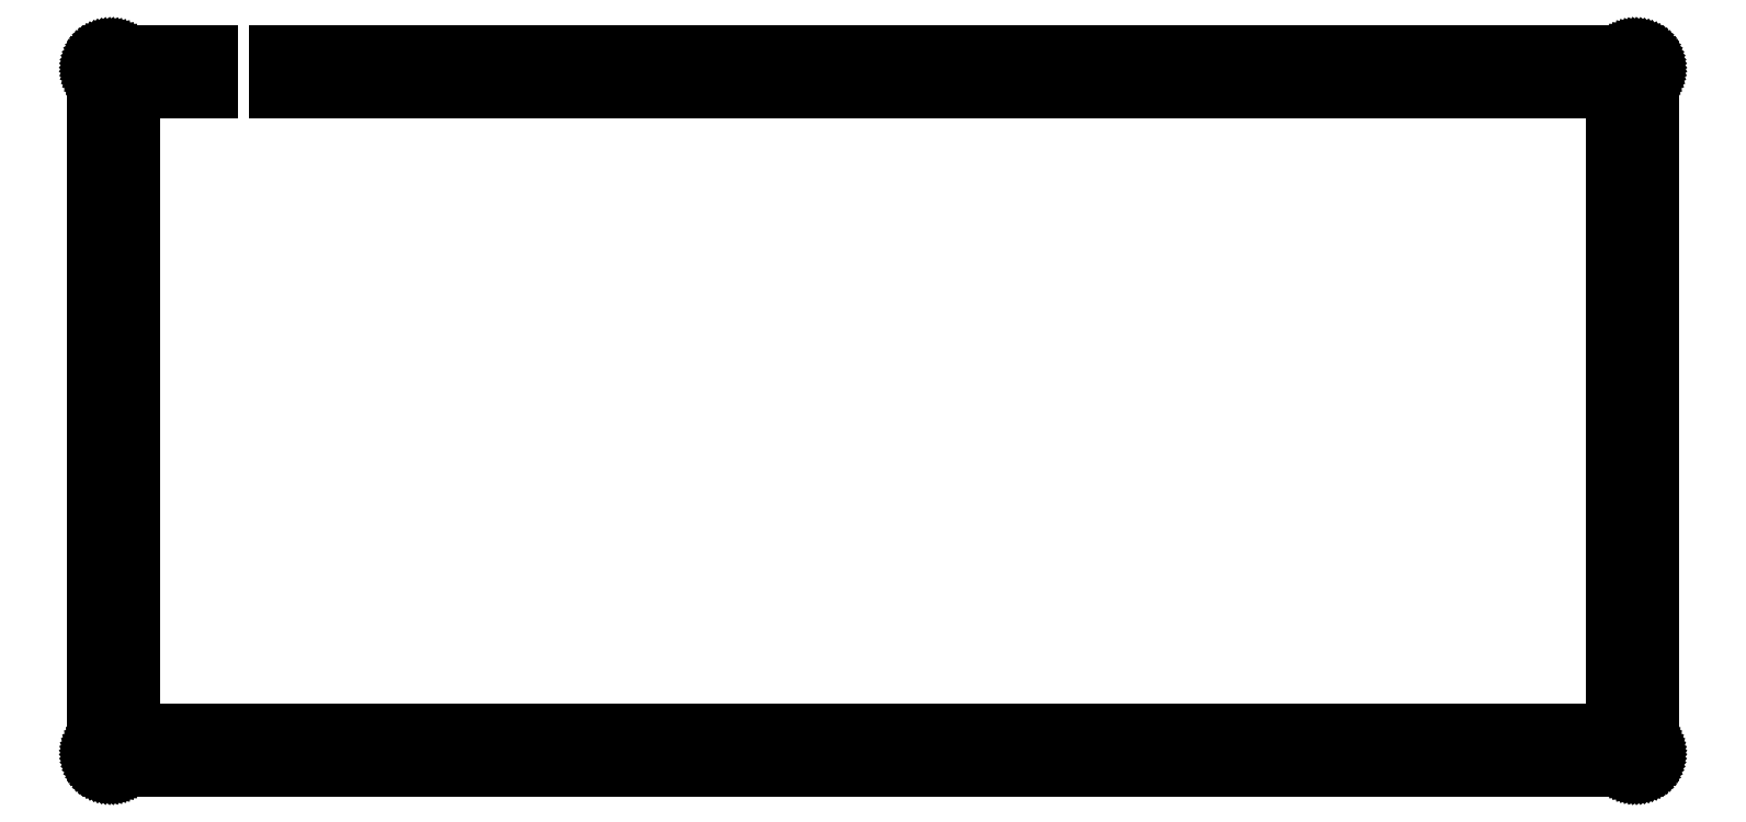
<metadata>
{"format":"dxf","ext":"dxf","renderer":"ezdxf+matplotlib","layout":"modelspace","background":"white","min_lineweight":24,"dpi":150}
</metadata>
<code>
0
SECTION
2
ENTITIES
0
LINE
8
0
10
7.096
20
123.4
11
7.096
21
7.133
0
LINE
8
0
10
7.096
20
7.133
11
275.8
21
7.133
0
LINE
8
0
10
275.8
20
7.133
11
275.8
21
123.4
0
LINE
8
0
10
279.8
20
130.4
11
280
21
130.4
0
LINE
8
0
10
280
20
130.4
11
280.3
21
130.4
0
LINE
8
0
10
280.3
20
130.4
11
280.5
21
130.3
0
LINE
8
0
10
280.5
20
130.3
11
280.7
21
130.3
0
LINE
8
0
10
280.7
20
130.3
11
280.9
21
130.2
0
LINE
8
0
10
280.9
20
130.2
11
281.2
21
130.1
0
LINE
8
0
10
281.2
20
130.1
11
281.4
21
130
0
LINE
8
0
10
281.4
20
130
11
281.6
21
129.9
0
LINE
8
0
10
281.6
20
129.9
11
281.7
21
129.7
0
LINE
8
0
10
281.7
20
129.7
11
281.9
21
129.6
0
LINE
8
0
10
281.9
20
129.6
11
282.1
21
129.4
0
LINE
8
0
10
282.1
20
129.4
11
282.2
21
129.2
0
LINE
8
0
10
282.2
20
129.2
11
282.4
21
129
0
LINE
8
0
10
282.4
20
129
11
282.5
21
128.8
0
LINE
8
0
10
282.5
20
128.8
11
282.6
21
128.6
0
LINE
8
0
10
282.6
20
128.6
11
282.6
21
128.4
0
LINE
8
0
10
282.6
20
128.4
11
282.7
21
128.1
0
LINE
8
0
10
282.7
20
128.1
11
282.8
21
127.9
0
LINE
8
0
10
282.8
20
127.9
11
282.8
21
127.7
0
LINE
8
0
10
282.8
20
127.7
11
282.8
21
127.4
0
LINE
8
0
10
282.8
20
127.4
11
282.8
21
3.131
0
LINE
8
0
10
282.8
20
3.131
11
282.8
21
2.897
0
LINE
8
0
10
282.8
20
2.897
11
282.8
21
2.662
0
LINE
8
0
10
282.8
20
2.662
11
282.7
21
2.431
0
LINE
8
0
10
282.7
20
2.431
11
282.6
21
2.205
0
LINE
8
0
10
282.6
20
2.205
11
282.6
21
1.983
0
LINE
8
0
10
282.6
20
1.983
11
282.5
21
1.771
0
LINE
8
0
10
282.5
20
1.771
11
282.4
21
1.564
0
LINE
8
0
10
282.4
20
1.564
11
282.2
21
1.368
0
LINE
8
0
10
282.2
20
1.368
11
282.1
21
1.184
0
LINE
8
0
10
282.1
20
1.184
11
281.9
21
1.01
0
LINE
8
0
10
281.9
20
1.01
11
281.7
21
0.8503
0
LINE
8
0
10
281.7
20
0.8503
11
281.6
21
0.7042
0
LINE
8
0
10
281.6
20
0.7042
11
281.4
21
0.5746
0
LINE
8
0
10
281.4
20
0.5746
11
281.2
21
0.4589
0
LINE
8
0
10
281.2
20
0.4589
11
280.9
21
0.3597
0
LINE
8
0
10
280.9
20
0.3597
11
280.7
21
0.2784
0
LINE
8
0
10
280.7
20
0.2784
11
280.5
21
0.215
0
LINE
8
0
10
280.5
20
0.215
11
280.3
21
0.1681
0
LINE
8
0
10
280.3
20
0.1681
11
280
21
0.1419
0
LINE
8
0
10
280
20
0.1419
11
279.8
21
0.1309
0
LINE
8
0
10
279.8
20
0.1309
11
3.095
21
0.1309
0
LINE
8
0
10
3.095
20
0.1309
11
2.859
21
0.1419
0
LINE
8
0
10
2.859
20
0.1419
11
2.625
21
0.1681
0
LINE
8
0
10
2.625
20
0.1681
11
2.395
21
0.215
0
LINE
8
0
10
2.395
20
0.215
11
2.168
21
0.2784
0
LINE
8
0
10
2.168
20
0.2784
11
1.947
21
0.3597
0
LINE
8
0
10
1.947
20
0.3597
11
1.734
21
0.4589
0
LINE
8
0
10
1.734
20
0.4589
11
1.527
21
0.5746
0
LINE
8
0
10
1.527
20
0.5746
11
1.331
21
0.7042
0
LINE
8
0
10
1.331
20
0.7042
11
1.147
21
0.8503
0
LINE
8
0
10
1.147
20
0.8503
11
0.9729
21
1.01
0
LINE
8
0
10
0.9729
20
1.01
11
0.813
21
1.184
0
LINE
8
0
10
0.813
20
1.184
11
0.667
21
1.368
0
LINE
8
0
10
0.667
20
1.368
11
0.5374
21
1.564
0
LINE
8
0
10
0.5374
20
1.564
11
0.4217
21
1.771
0
LINE
8
0
10
0.4217
20
1.771
11
0.3238
21
1.983
0
LINE
8
0
10
0.3238
20
1.983
11
0.2412
21
2.205
0
LINE
8
0
10
0.2412
20
2.205
11
0.1778
21
2.431
0
LINE
8
0
10
0.1778
20
2.431
11
0.1309
21
2.662
0
LINE
8
0
10
0.1309
20
2.662
11
0.1047
21
2.897
0
LINE
8
0
10
0.1047
20
2.897
11
0.09508
21
3.132
0
LINE
8
0
10
0.09508
20
3.132
11
0.09508
21
127.4
0
LINE
8
0
10
0.09508
20
127.4
11
0.1047
21
127.7
0
LINE
8
0
10
0.1047
20
127.7
11
0.1309
21
127.9
0
LINE
8
0
10
0.1309
20
127.9
11
0.1778
21
128.1
0
LINE
8
0
10
0.1778
20
128.1
11
0.2412
21
128.4
0
LINE
8
0
10
0.2412
20
128.4
11
0.3238
21
128.6
0
LINE
8
0
10
0.3238
20
128.6
11
0.4217
21
128.8
0
LINE
8
0
10
0.4217
20
128.8
11
0.5374
21
129
0
LINE
8
0
10
0.5374
20
129
11
0.667
21
129.2
0
LINE
8
0
10
0.667
20
129.2
11
0.813
21
129.4
0
LINE
8
0
10
0.813
20
129.4
11
0.9729
21
129.6
0
LINE
8
0
10
0.9729
20
129.6
11
1.147
21
129.7
0
LINE
8
0
10
1.147
20
129.7
11
1.331
21
129.9
0
LINE
8
0
10
1.331
20
129.9
11
1.527
21
130
0
LINE
8
0
10
1.527
20
130
11
1.734
21
130.1
0
LINE
8
0
10
1.734
20
130.1
11
1.947
21
130.2
0
LINE
8
0
10
1.947
20
130.2
11
2.168
21
130.3
0
LINE
8
0
10
2.168
20
130.3
11
2.395
21
130.3
0
LINE
8
0
10
2.395
20
130.3
11
2.625
21
130.4
0
LINE
8
0
10
2.625
20
130.4
11
2.859
21
130.4
0
LINE
8
0
10
2.859
20
130.4
11
3.095
21
130.4
0
LINE
8
0
10
3.131
20
5.059
11
2.713
21
4.847
0
LINE
8
0
10
2.713
20
4.847
11
2.381
21
4.513
0
LINE
8
0
10
2.381
20
4.513
11
2.169
21
4.096
0
LINE
8
0
10
2.169
20
4.096
11
2.095
21
3.631
0
LINE
8
0
10
2.095
20
3.631
11
2.169
21
3.168
0
LINE
8
0
10
2.169
20
3.168
11
2.381
21
2.751
0
LINE
8
0
10
2.381
20
2.751
11
2.713
21
2.418
0
LINE
8
0
10
2.713
20
2.418
11
3.131
21
2.205
0
LINE
8
0
10
3.131
20
2.205
11
3.594
21
2.132
0
LINE
8
0
10
3.594
20
2.132
11
4.058
21
2.205
0
LINE
8
0
10
4.058
20
2.205
11
4.476
21
2.418
0
LINE
8
0
10
4.476
20
2.418
11
4.808
21
2.751
0
LINE
8
0
10
4.808
20
2.751
11
5.022
21
3.168
0
LINE
8
0
10
5.022
20
3.168
11
5.095
21
3.631
0
LINE
8
0
10
5.095
20
3.631
11
5.022
21
4.096
0
LINE
8
0
10
5.022
20
4.096
11
4.808
21
4.513
0
LINE
8
0
10
4.808
20
4.513
11
4.476
21
4.847
0
LINE
8
0
10
4.476
20
4.847
11
4.058
21
5.059
0
LINE
8
0
10
4.058
20
5.059
11
3.594
21
5.132
0
LINE
8
0
10
3.594
20
5.132
11
3.131
21
5.059
0
LINE
8
0
10
95.03
20
5.059
11
94.61
21
4.847
0
LINE
8
0
10
94.61
20
4.847
11
94.28
21
4.513
0
LINE
8
0
10
94.28
20
4.513
11
94.07
21
4.096
0
LINE
8
0
10
94.07
20
4.096
11
94
21
3.631
0
LINE
8
0
10
94
20
3.631
11
94.07
21
3.168
0
LINE
8
0
10
94.07
20
3.168
11
94.28
21
2.751
0
LINE
8
0
10
94.28
20
2.751
11
94.61
21
2.418
0
LINE
8
0
10
94.61
20
2.418
11
95.03
21
2.205
0
LINE
8
0
10
95.03
20
2.205
11
95.5
21
2.132
0
LINE
8
0
10
95.5
20
2.132
11
95.96
21
2.205
0
LINE
8
0
10
95.96
20
2.205
11
96.38
21
2.418
0
LINE
8
0
10
96.38
20
2.418
11
96.71
21
2.751
0
LINE
8
0
10
96.71
20
2.751
11
96.92
21
3.168
0
LINE
8
0
10
96.92
20
3.168
11
97
21
3.631
0
LINE
8
0
10
97
20
3.631
11
96.92
21
4.096
0
LINE
8
0
10
96.92
20
4.096
11
96.71
21
4.513
0
LINE
8
0
10
96.71
20
4.513
11
96.38
21
4.847
0
LINE
8
0
10
96.38
20
4.847
11
95.96
21
5.059
0
LINE
8
0
10
95.96
20
5.059
11
95.5
21
5.132
0
LINE
8
0
10
95.5
20
5.132
11
95.03
21
5.059
0
LINE
8
0
10
186.9
20
5.059
11
186.5
21
4.847
0
LINE
8
0
10
186.5
20
4.847
11
186.2
21
4.513
0
LINE
8
0
10
186.2
20
4.513
11
186
21
4.096
0
LINE
8
0
10
186
20
4.096
11
185.9
21
3.631
0
LINE
8
0
10
185.9
20
3.631
11
186
21
3.168
0
LINE
8
0
10
186
20
3.168
11
186.2
21
2.751
0
LINE
8
0
10
186.2
20
2.751
11
186.5
21
2.418
0
LINE
8
0
10
186.5
20
2.418
11
186.9
21
2.205
0
LINE
8
0
10
186.9
20
2.205
11
187.4
21
2.132
0
LINE
8
0
10
187.4
20
2.132
11
187.9
21
2.205
0
LINE
8
0
10
187.9
20
2.205
11
188.3
21
2.418
0
LINE
8
0
10
188.3
20
2.418
11
188.6
21
2.751
0
LINE
8
0
10
188.6
20
2.751
11
188.8
21
3.168
0
LINE
8
0
10
188.8
20
3.168
11
188.9
21
3.631
0
LINE
8
0
10
188.9
20
3.631
11
188.8
21
4.096
0
LINE
8
0
10
188.8
20
4.096
11
188.6
21
4.513
0
LINE
8
0
10
188.6
20
4.513
11
188.3
21
4.847
0
LINE
8
0
10
188.3
20
4.847
11
187.9
21
5.059
0
LINE
8
0
10
187.9
20
5.059
11
187.4
21
5.132
0
LINE
8
0
10
187.4
20
5.132
11
186.9
21
5.059
0
LINE
8
0
10
278.8
20
5.059
11
278.4
21
4.847
0
LINE
8
0
10
278.4
20
4.847
11
278.1
21
4.513
0
LINE
8
0
10
278.1
20
4.513
11
277.9
21
4.096
0
LINE
8
0
10
277.9
20
4.096
11
277.8
21
3.631
0
LINE
8
0
10
277.8
20
3.631
11
277.9
21
3.168
0
LINE
8
0
10
277.9
20
3.168
11
278.1
21
2.751
0
LINE
8
0
10
278.1
20
2.751
11
278.4
21
2.418
0
LINE
8
0
10
278.4
20
2.418
11
278.8
21
2.205
0
LINE
8
0
10
278.8
20
2.205
11
279.3
21
2.132
0
LINE
8
0
10
279.3
20
2.132
11
279.8
21
2.205
0
LINE
8
0
10
279.8
20
2.205
11
280.2
21
2.418
0
LINE
8
0
10
280.2
20
2.418
11
280.5
21
2.751
0
LINE
8
0
10
280.5
20
2.751
11
280.7
21
3.168
0
LINE
8
0
10
280.7
20
3.168
11
280.8
21
3.631
0
LINE
8
0
10
280.8
20
3.631
11
280.7
21
4.096
0
LINE
8
0
10
280.7
20
4.096
11
280.5
21
4.513
0
LINE
8
0
10
280.5
20
4.513
11
280.2
21
4.847
0
LINE
8
0
10
280.2
20
4.847
11
279.8
21
5.059
0
LINE
8
0
10
279.8
20
5.059
11
279.3
21
5.132
0
LINE
8
0
10
279.3
20
5.132
11
278.8
21
5.059
0
LINE
8
0
10
3.131
20
128.4
11
2.713
21
128.1
0
LINE
8
0
10
2.713
20
128.1
11
2.381
21
127.8
0
LINE
8
0
10
2.381
20
127.8
11
2.169
21
127.4
0
LINE
8
0
10
2.169
20
127.4
11
2.095
21
126.9
0
LINE
8
0
10
2.095
20
126.9
11
2.169
21
126.5
0
LINE
8
0
10
2.169
20
126.5
11
2.381
21
126.1
0
LINE
8
0
10
2.381
20
126.1
11
2.713
21
125.7
0
LINE
8
0
10
2.713
20
125.7
11
3.131
21
125.5
0
LINE
8
0
10
3.131
20
125.5
11
3.594
21
125.4
0
LINE
8
0
10
3.594
20
125.4
11
4.058
21
125.5
0
LINE
8
0
10
4.058
20
125.5
11
4.476
21
125.7
0
LINE
8
0
10
4.476
20
125.7
11
4.808
21
126.1
0
LINE
8
0
10
4.808
20
126.1
11
5.022
21
126.5
0
LINE
8
0
10
5.022
20
126.5
11
5.095
21
126.9
0
LINE
8
0
10
5.095
20
126.9
11
5.022
21
127.4
0
LINE
8
0
10
5.022
20
127.4
11
4.808
21
127.8
0
LINE
8
0
10
4.808
20
127.8
11
4.476
21
128.1
0
LINE
8
0
10
4.476
20
128.1
11
4.058
21
128.4
0
LINE
8
0
10
4.058
20
128.4
11
3.594
21
128.4
0
LINE
8
0
10
3.594
20
128.4
11
3.131
21
128.4
0
LINE
8
0
10
278.8
20
128.4
11
278.4
21
128.1
0
LINE
8
0
10
278.4
20
128.1
11
278.1
21
127.8
0
LINE
8
0
10
278.1
20
127.8
11
277.9
21
127.4
0
LINE
8
0
10
277.9
20
127.4
11
277.8
21
126.9
0
LINE
8
0
10
277.8
20
126.9
11
277.9
21
126.5
0
LINE
8
0
10
277.9
20
126.5
11
278.1
21
126.1
0
LINE
8
0
10
278.1
20
126.1
11
278.4
21
125.7
0
LINE
8
0
10
278.4
20
125.7
11
278.8
21
125.5
0
LINE
8
0
10
278.8
20
125.5
11
279.3
21
125.4
0
LINE
8
0
10
279.3
20
125.4
11
279.8
21
125.5
0
LINE
8
0
10
279.8
20
125.5
11
280.2
21
125.7
0
LINE
8
0
10
280.2
20
125.7
11
280.5
21
126.1
0
LINE
8
0
10
280.5
20
126.1
11
280.7
21
126.5
0
LINE
8
0
10
280.7
20
126.5
11
280.8
21
126.9
0
LINE
8
0
10
280.8
20
126.9
11
280.7
21
127.4
0
LINE
8
0
10
280.7
20
127.4
11
280.5
21
127.8
0
LINE
8
0
10
280.5
20
127.8
11
280.2
21
128.1
0
LINE
8
0
10
280.2
20
128.1
11
279.8
21
128.4
0
LINE
8
0
10
279.8
20
128.4
11
279.3
21
128.4
0
LINE
8
0
10
279.3
20
128.4
11
278.8
21
128.4
0
LINE
8
0
10
186.9
20
128.4
11
186.5
21
128.1
0
LINE
8
0
10
186.5
20
128.1
11
186.2
21
127.8
0
LINE
8
0
10
186.2
20
127.8
11
186
21
127.4
0
LINE
8
0
10
186
20
127.4
11
185.9
21
126.9
0
LINE
8
0
10
185.9
20
126.9
11
186
21
126.5
0
LINE
8
0
10
186
20
126.5
11
186.2
21
126.1
0
LINE
8
0
10
186.2
20
126.1
11
186.5
21
125.7
0
LINE
8
0
10
186.5
20
125.7
11
186.9
21
125.5
0
LINE
8
0
10
186.9
20
125.5
11
187.4
21
125.4
0
LINE
8
0
10
187.4
20
125.4
11
187.9
21
125.5
0
LINE
8
0
10
187.9
20
125.5
11
188.3
21
125.7
0
LINE
8
0
10
188.3
20
125.7
11
188.6
21
126.1
0
LINE
8
0
10
188.6
20
126.1
11
188.8
21
126.5
0
LINE
8
0
10
188.8
20
126.5
11
188.9
21
126.9
0
LINE
8
0
10
188.9
20
126.9
11
188.8
21
127.4
0
LINE
8
0
10
188.8
20
127.4
11
188.6
21
127.8
0
LINE
8
0
10
188.6
20
127.8
11
188.3
21
128.1
0
LINE
8
0
10
188.3
20
128.1
11
187.9
21
128.4
0
LINE
8
0
10
187.9
20
128.4
11
187.4
21
128.4
0
LINE
8
0
10
187.4
20
128.4
11
186.9
21
128.4
0
LINE
8
0
10
95.03
20
128.4
11
94.61
21
128.1
0
LINE
8
0
10
94.61
20
128.1
11
94.28
21
127.8
0
LINE
8
0
10
94.28
20
127.8
11
94.07
21
127.4
0
LINE
8
0
10
94.07
20
127.4
11
94
21
126.9
0
LINE
8
0
10
94
20
126.9
11
94.07
21
126.5
0
LINE
8
0
10
94.07
20
126.5
11
94.28
21
126.1
0
LINE
8
0
10
94.28
20
126.1
11
94.61
21
125.7
0
LINE
8
0
10
94.61
20
125.7
11
95.03
21
125.5
0
LINE
8
0
10
95.03
20
125.5
11
95.5
21
125.4
0
LINE
8
0
10
95.5
20
125.4
11
95.96
21
125.5
0
LINE
8
0
10
95.96
20
125.5
11
96.38
21
125.7
0
LINE
8
0
10
96.38
20
125.7
11
96.71
21
126.1
0
LINE
8
0
10
96.71
20
126.1
11
96.92
21
126.5
0
LINE
8
0
10
96.92
20
126.5
11
97
21
126.9
0
LINE
8
0
10
97
20
126.9
11
96.92
21
127.4
0
LINE
8
0
10
96.92
20
127.4
11
96.71
21
127.8
0
LINE
8
0
10
96.71
20
127.8
11
96.38
21
128.1
0
LINE
8
0
10
96.38
20
128.1
11
95.96
21
128.4
0
LINE
8
0
10
95.96
20
128.4
11
95.5
21
128.4
0
LINE
8
0
10
95.5
20
128.4
11
95.03
21
128.4
0
LINE
8
0
10
21.14
20
130.4
11
21.14
21
123.4
0
LINE
8
0
10
33.14
20
123.4
11
33.14
21
130.4
0
LINE
8
0
10
21.14
20
123.4
11
7.096
21
123.4
0
LINE
8
0
10
21.14
20
130.4
11
3.095
21
130.4
0
LINE
8
0
10
33.14
20
123.4
11
275.8
21
123.4
0
LINE
8
0
10
33.14
20
130.4
11
279.8
21
130.4
0
ENDSEC
0
EOF

</code>
